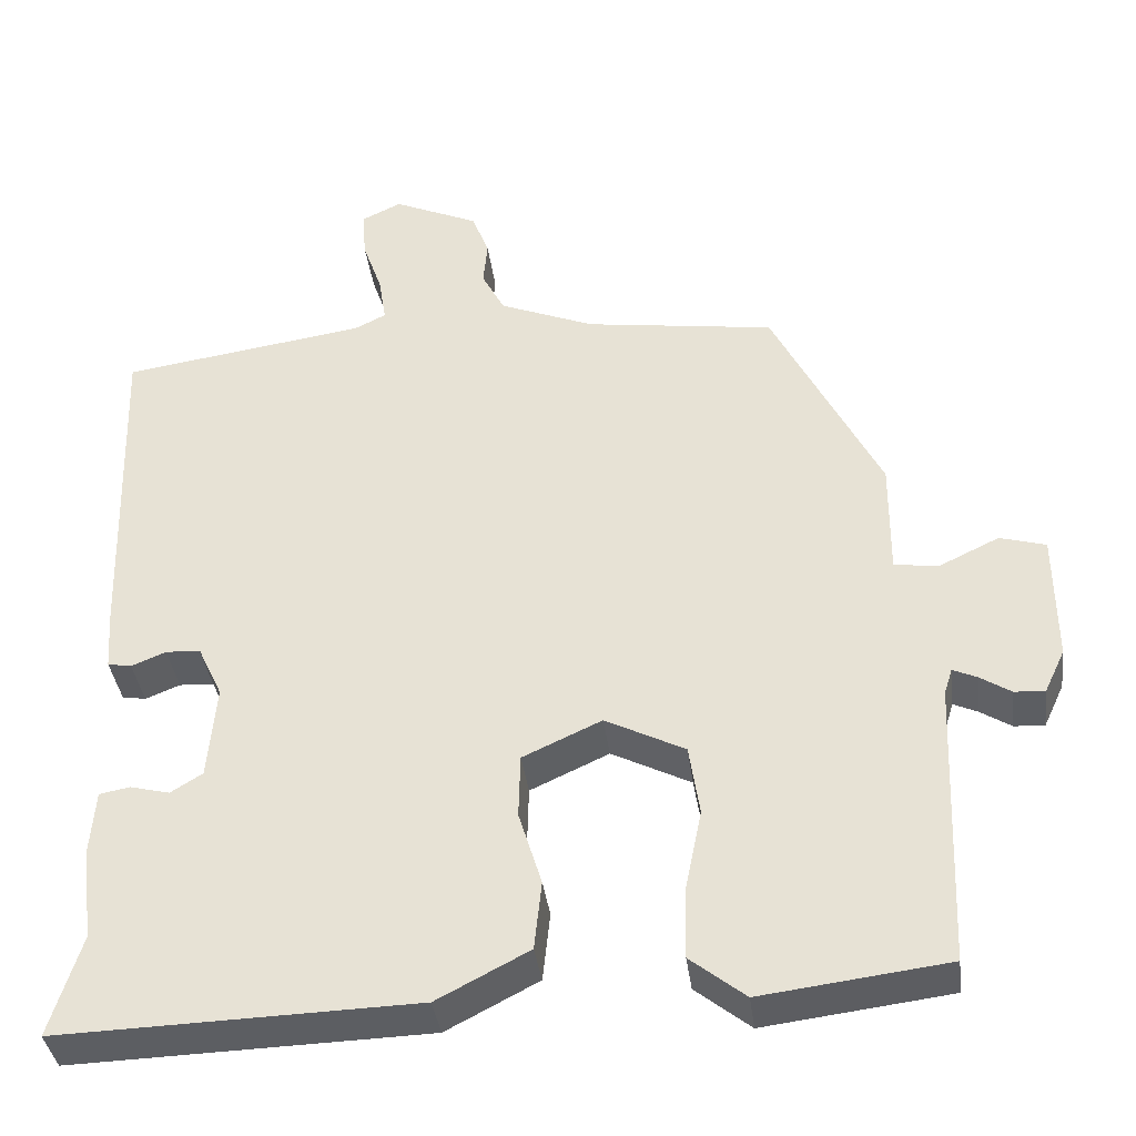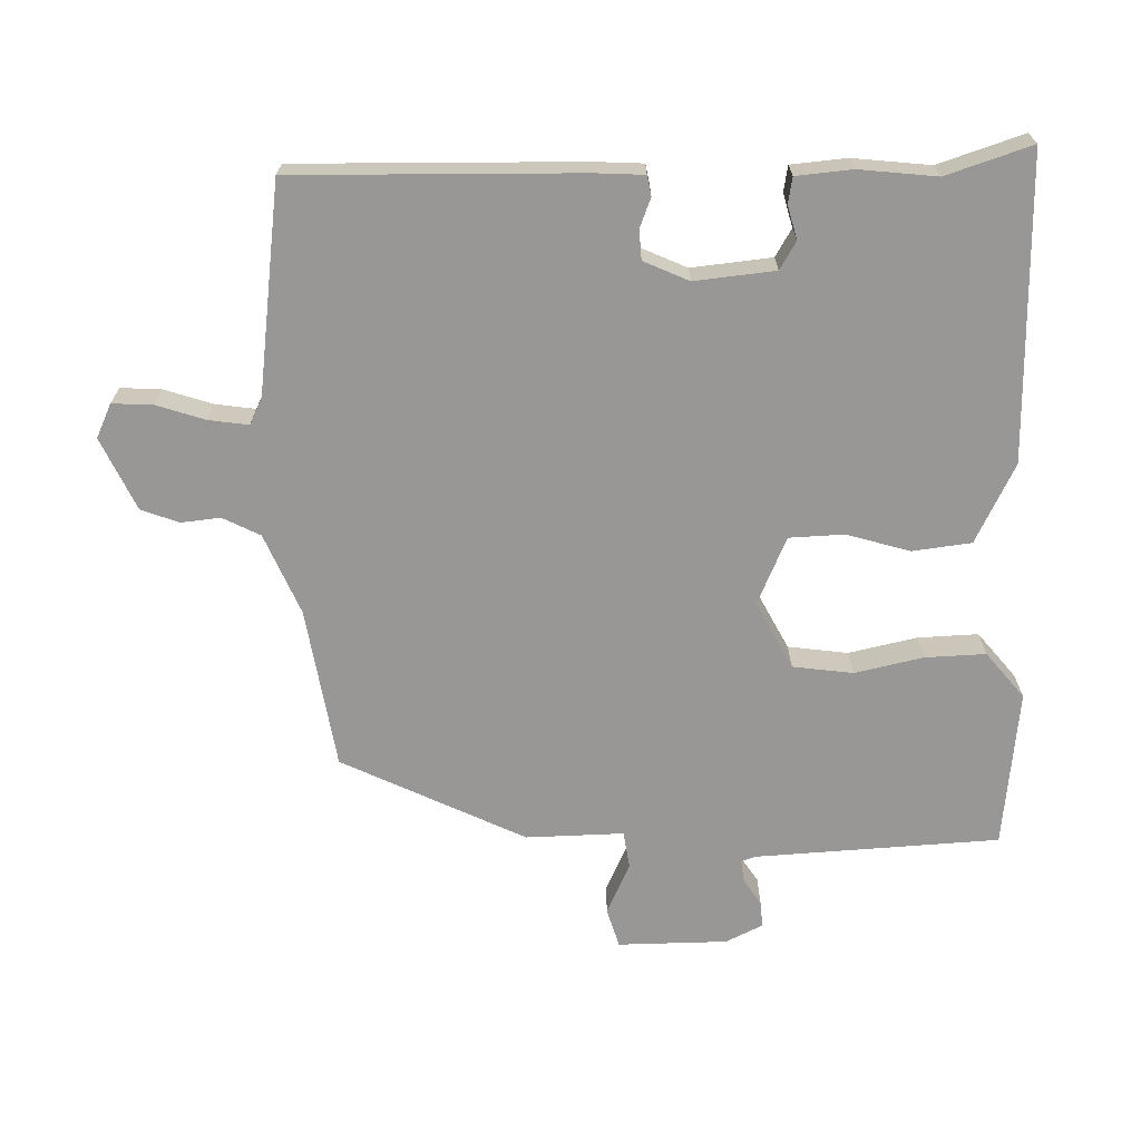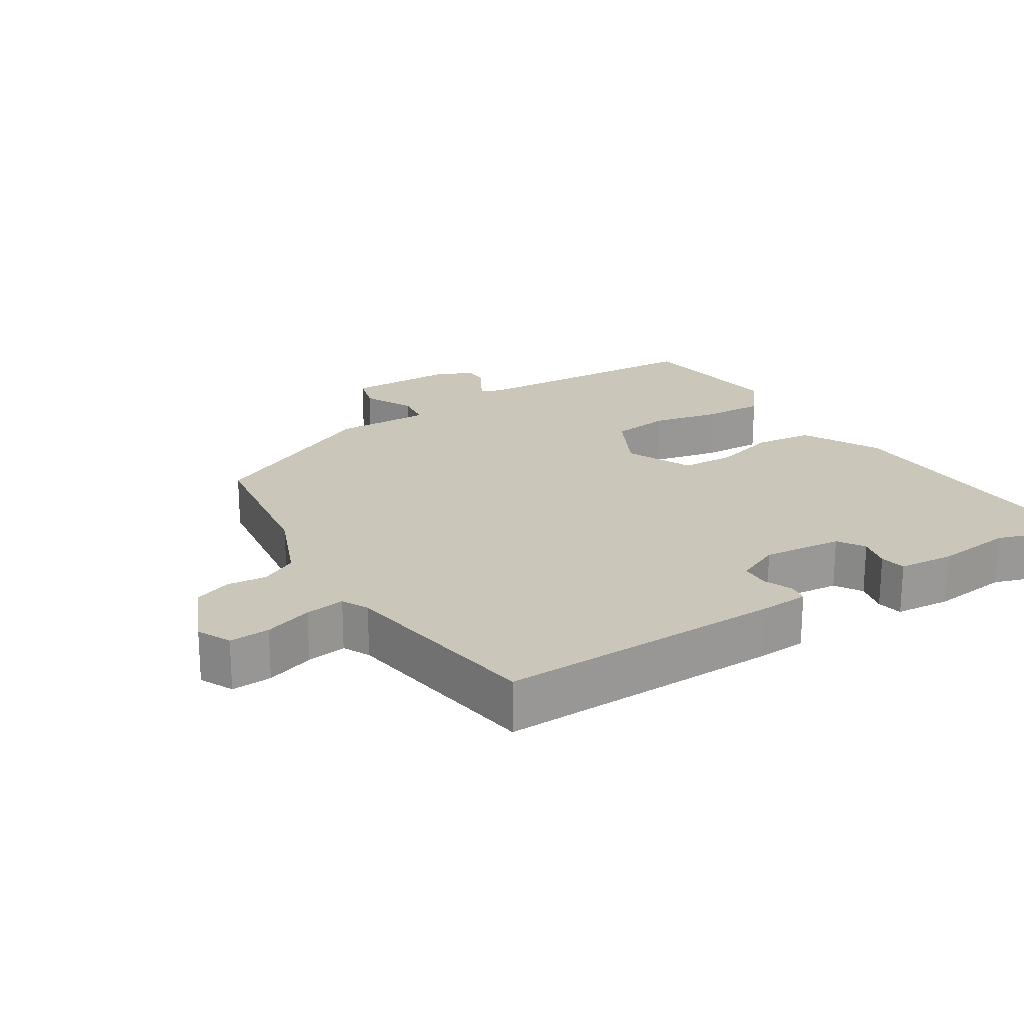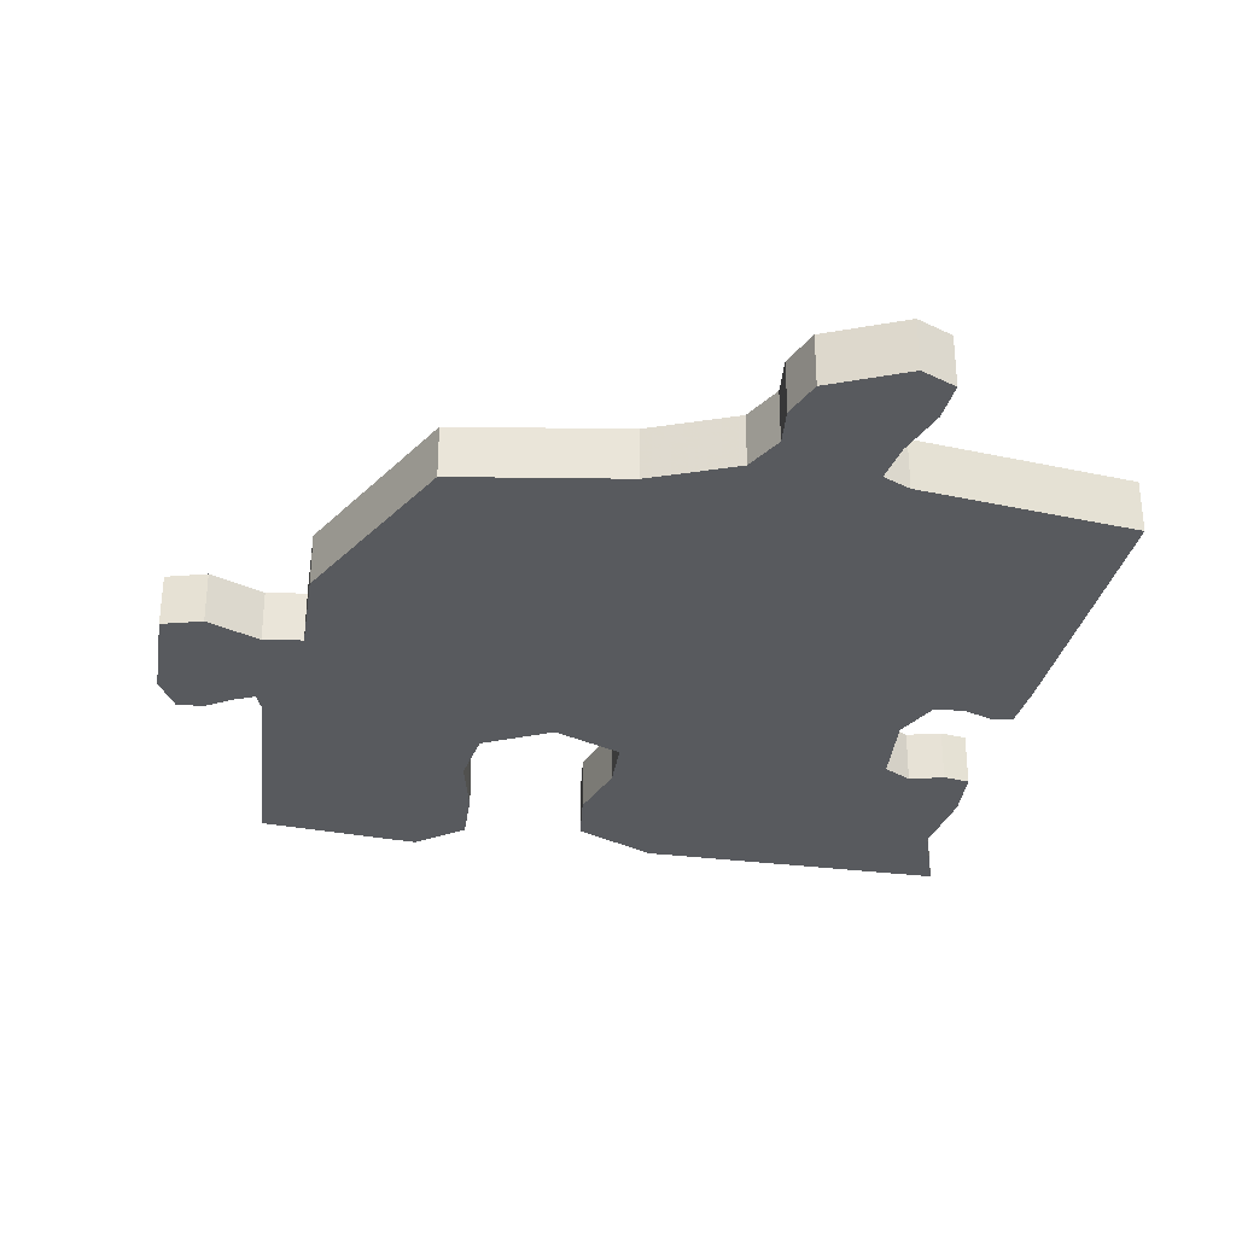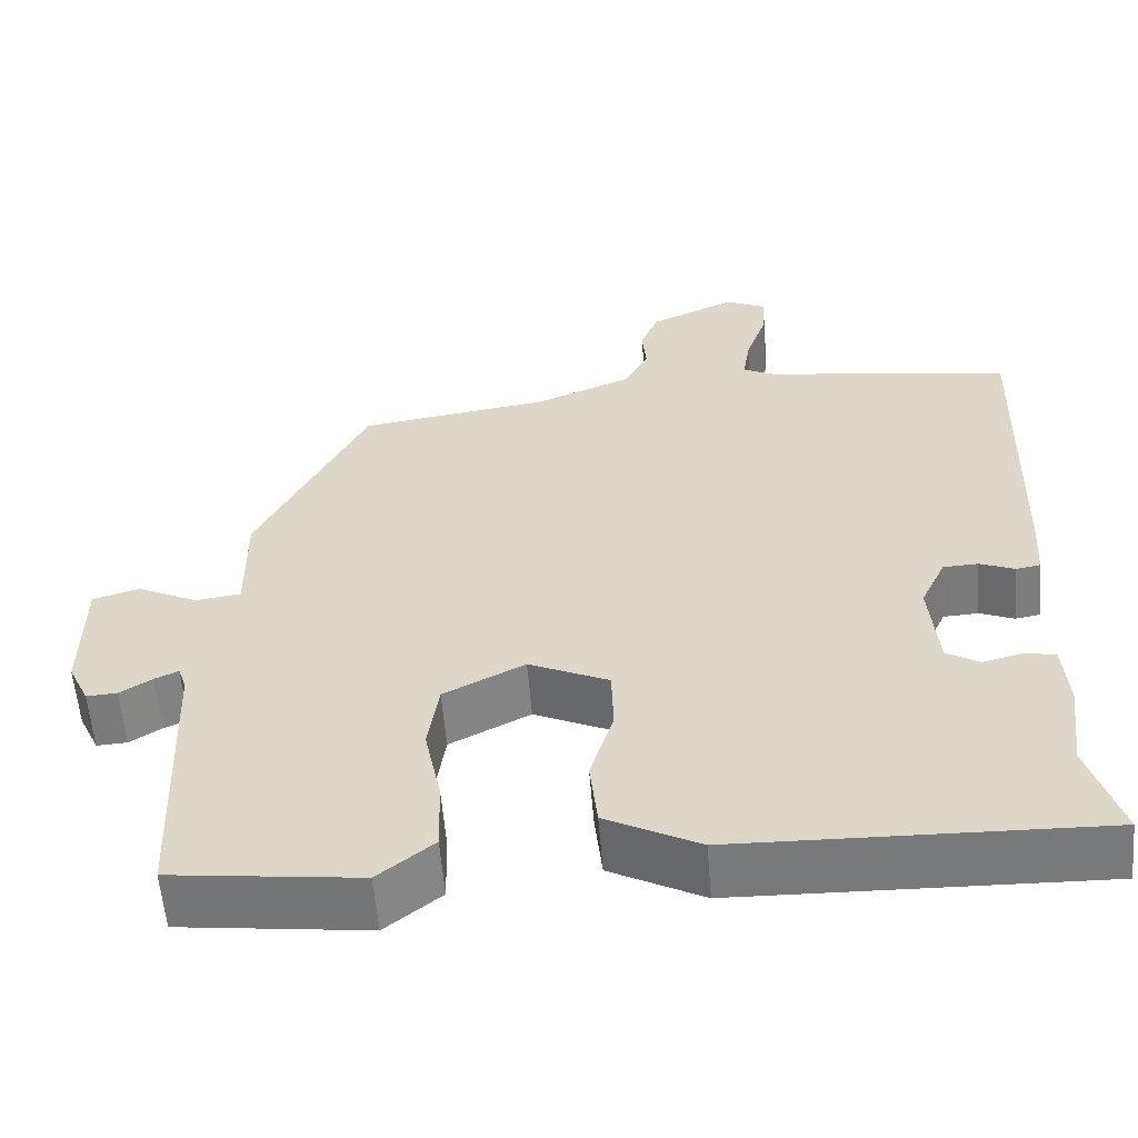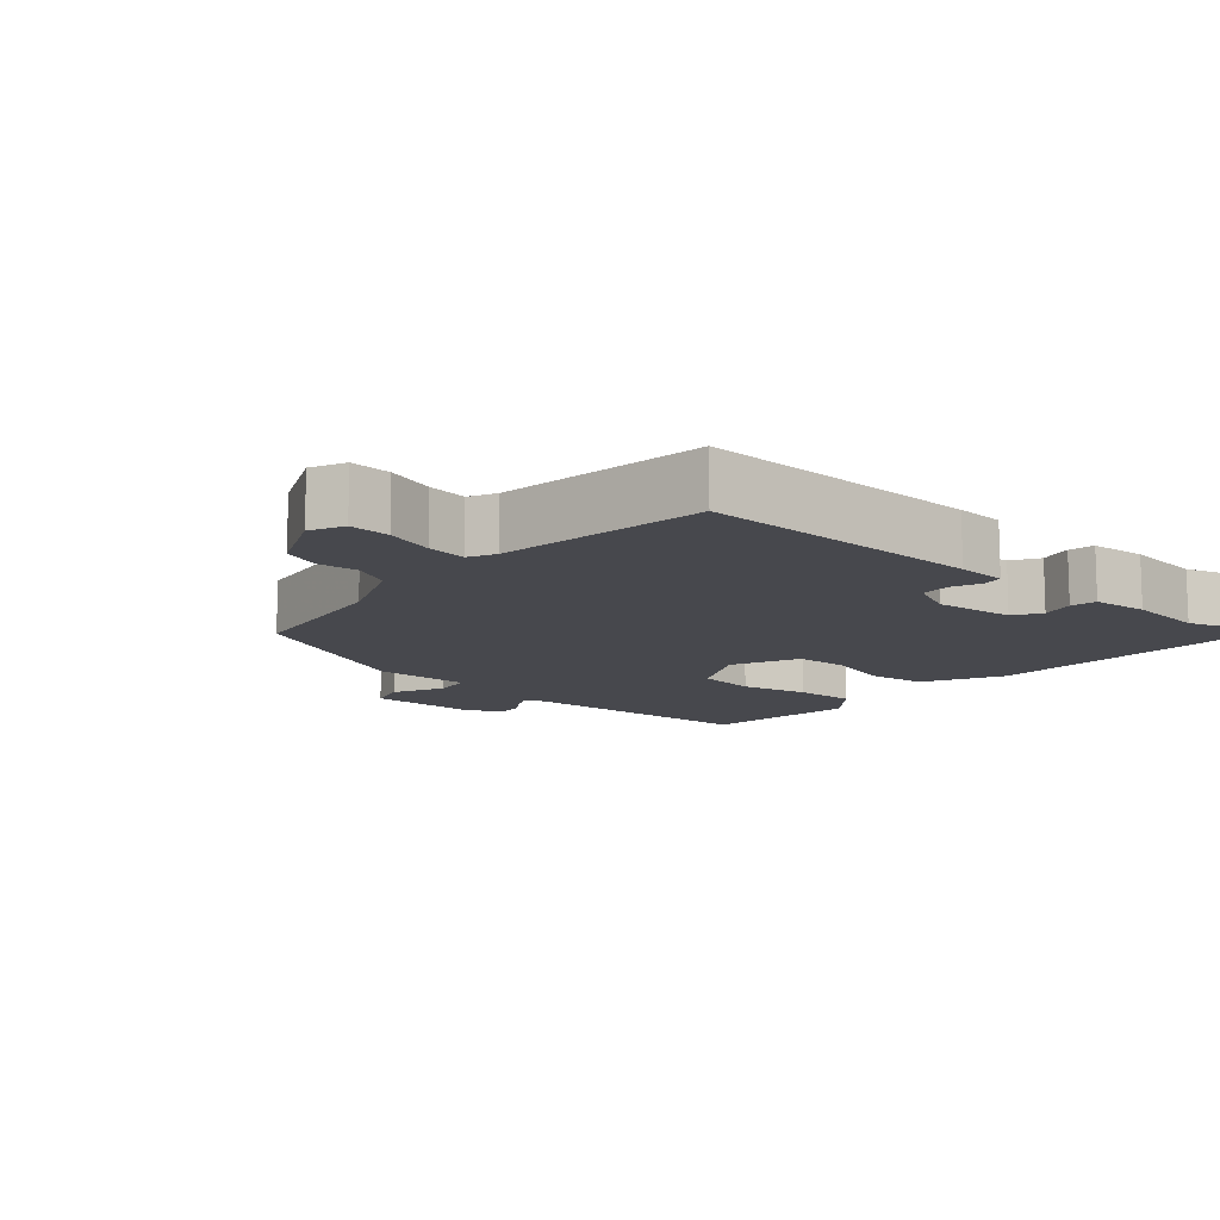
<metadata>
{"format":"obj","ext":"obj","renderer":"f3d","projection":"perspective","resolution":1024,"background":"white","views":[{"elev":-37.8,"azim":-172.7,"up":"+Z"},{"elev":-68.3,"azim":92.2,"up":"+Y"},{"elev":21.1,"azim":58.1,"up":"+Y"},{"elev":-30.7,"azim":-9.2,"up":"+Y"},{"elev":-58.0,"azim":4.7,"up":"+Z"},{"elev":-11.8,"azim":49.4,"up":"+Y"}]}
</metadata>
<code>
v 0.504 0.07 0.458
v 0.491 0.07 0.051
v 0.486 0.07 -0.02
v 0.457 0.07 -0.025
v 0.415 0.07 -0.008
v 0.373 0.07 -0.01
v 0.343 0.07 -0.074
v 0.353 0.07 -0.189
v 0.392 0.07 -0.213
v 0.44 0.07 -0.201
v 0.477 0.07 -0.208
v 0.483 0.07 -0.288
v 0.469 0.07 -0.399
v 0.507 0.07 -0.522
v 0.073 0.07 -0.51
v -0.039 0.07 -0.452
v -0.048 0.07 -0.368
v -0.02 0.07 -0.277
v -0.022 0.07 -0.199
v -0.118 0.07 -0.155
v -0.215 0.07 -0.204
v -0.228 0.07 -0.29
v -0.208 0.07 -0.388
v -0.206 0.07 -0.475
v -0.273 0.07 -0.528
v -0.499 0.07 -0.5
v -0.513 0.07 -0.151
v -0.523 0.07 -0.12
v -0.552 0.07 -0.133
v -0.59 0.07 -0.157
v -0.627 0.07 -0.159
v -0.652 0.07 -0.106
v -0.651 0.07 0.051
v -0.595 0.07 0.067
v -0.522 0.07 0.032
v -0.468 0.07 0.039
v -0.469 0.07 0.179
v -0.338 0.07 0.439
v -0.107 0.07 0.472
v 0.009 0.07 0.519
v 0.037 0.07 0.572
v 0.032 0.07 0.628
v 0.053 0.07 0.682
v 0.157 0.07 0.728
v 0.205 0.07 0.705
v 0.201 0.07 0.647
v 0.177 0.07 0.578
v 0.168 0.07 0.521
v 0.206 0.07 0.502
v 0.504 0 0.458
v 0.491 0 0.051
v 0.486 0 -0.02
v 0.457 0 -0.025
v 0.415 0 -0.008
v 0.373 0 -0.01
v 0.343 0 -0.074
v 0.353 0 -0.189
v 0.392 0 -0.213
v 0.44 0 -0.201
v 0.477 0 -0.208
v 0.483 0 -0.288
v 0.469 0 -0.399
v 0.507 0 -0.522
v 0.073 0 -0.51
v -0.039 0 -0.452
v -0.048 0 -0.368
v -0.02 0 -0.277
v -0.022 0 -0.199
v -0.118 0 -0.155
v -0.215 0 -0.204
v -0.228 0 -0.29
v -0.208 0 -0.388
v -0.206 0 -0.475
v -0.273 0 -0.528
v -0.499 0 -0.5
v -0.513 0 -0.151
v -0.523 0 -0.12
v -0.552 0 -0.133
v -0.59 0 -0.157
v -0.627 0 -0.159
v -0.652 0 -0.106
v -0.651 0 0.051
v -0.595 0 0.067
v -0.522 0 0.032
v -0.468 0 0.039
v -0.469 0 0.179
v -0.338 0 0.439
v -0.107 0 0.472
v 0.009 0 0.519
v 0.037 0 0.572
v 0.032 0 0.628
v 0.053 0 0.682
v 0.157 0 0.728
v 0.205 0 0.705
v 0.201 0 0.647
v 0.177 0 0.578
v 0.168 0 0.521
v 0.206 0 0.502
f 44 45 46 47
f 44 47 48
f 41 42 43 44
f 40 41 44 48
f 39 40 48 49
f 36 37 38 39
f 32 33 34 35
f 32 35 36
f 29 30 31 32
f 28 29 32 36
f 27 28 36 39
f 22 23 24 25
f 21 22 25 26
f 15 16 17 18
f 13 14 15 18
f 13 18 19
f 12 13 19 20
f 9 10 11 12
f 8 9 12 20
f 2 3 4 5
f 2 5 6
f 1 2 6
f 49 1 6 7
f 21 26 27 39
f 20 21 39 49
f 7 8 20 49
f 96 95 94 93
f 97 96 93
f 93 92 91 90
f 97 93 90 89
f 98 97 89 88
f 88 87 86 85
f 84 83 82 81
f 85 84 81
f 81 80 79 78
f 85 81 78 77
f 88 85 77 76
f 74 73 72 71
f 75 74 71 70
f 67 66 65 64
f 67 64 63 62
f 68 67 62
f 69 68 62 61
f 61 60 59 58
f 69 61 58 57
f 54 53 52 51
f 55 54 51
f 55 51 50
f 56 55 50 98
f 88 76 75 70
f 98 88 70 69
f 98 69 57 56
f 1 50 51 2
f 2 51 52 3
f 3 52 53 4
f 4 53 54 5
f 5 54 55 6
f 6 55 56 7
f 7 56 57 8
f 8 57 58 9
f 9 58 59 10
f 10 59 60 11
f 11 60 61 12
f 12 61 62 13
f 13 62 63 14
f 14 63 64 15
f 15 64 65 16
f 16 65 66 17
f 17 66 67 18
f 18 67 68 19
f 19 68 69 20
f 20 69 70 21
f 21 70 71 22
f 22 71 72 23
f 23 72 73 24
f 24 73 74 25
f 25 74 75 26
f 26 75 76 27
f 27 76 77 28
f 28 77 78 29
f 29 78 79 30
f 30 79 80 31
f 31 80 81 32
f 32 81 82 33
f 33 82 83 34
f 34 83 84 35
f 35 84 85 36
f 36 85 86 37
f 37 86 87 38
f 38 87 88 39
f 39 88 89 40
f 40 89 90 41
f 41 90 91 42
f 42 91 92 43
f 43 92 93 44
f 44 93 94 45
f 45 94 95 46
f 46 95 96 47
f 47 96 97 48
f 48 97 98 49
f 49 98 50 1

</code>
